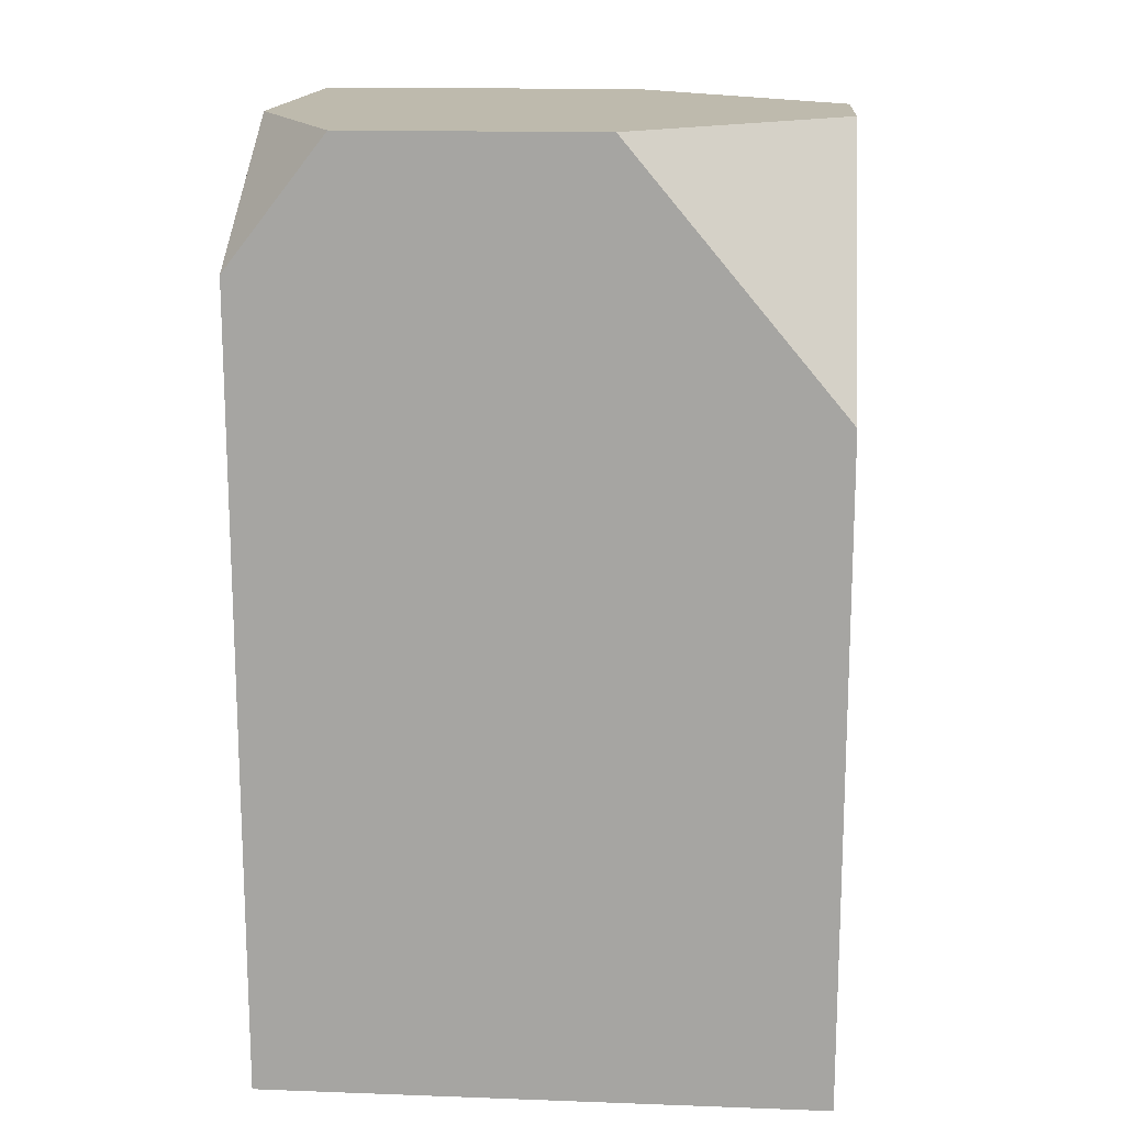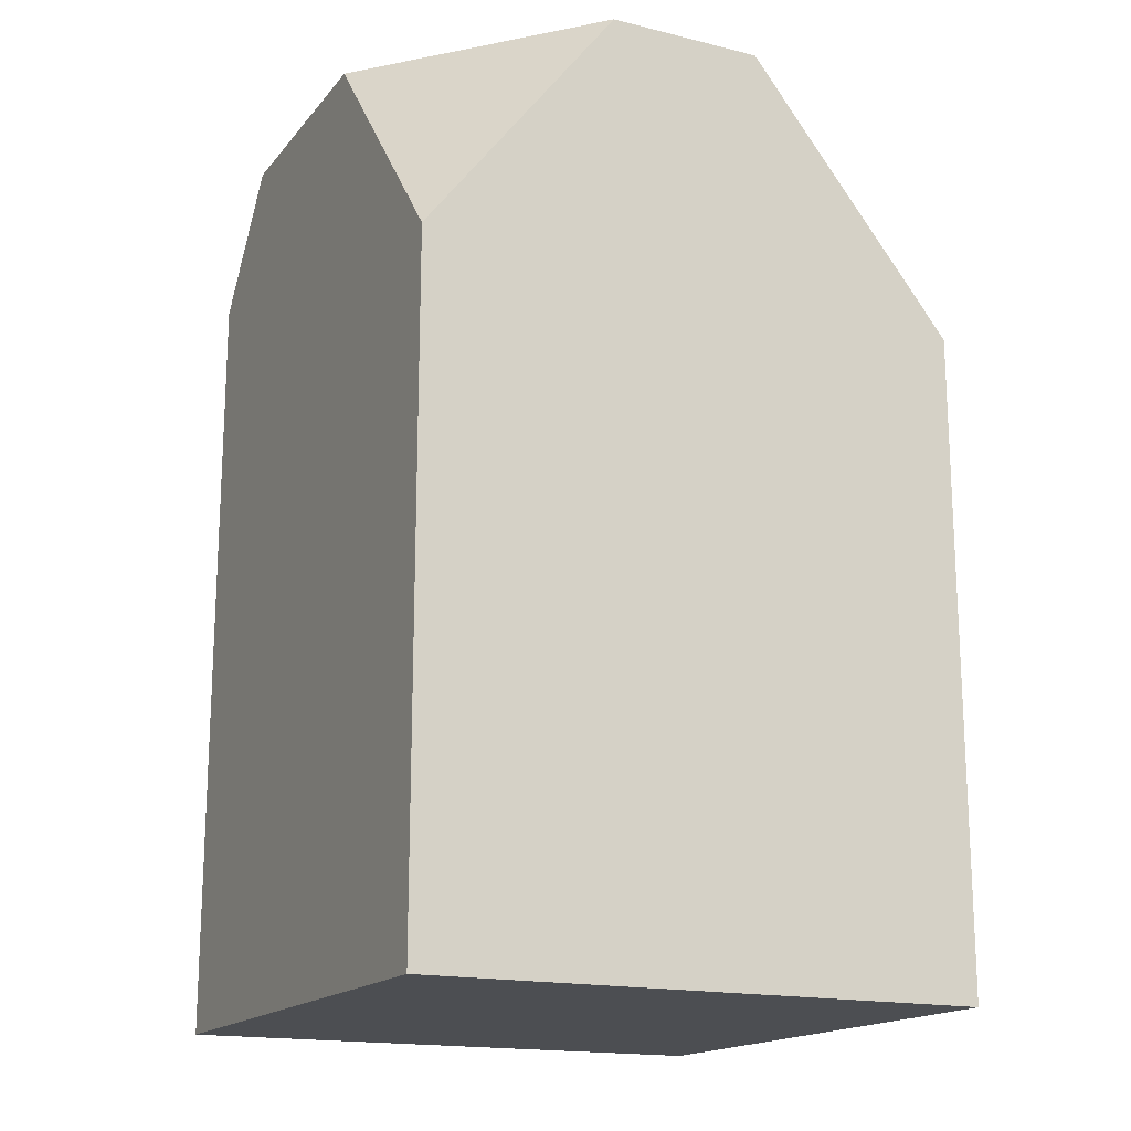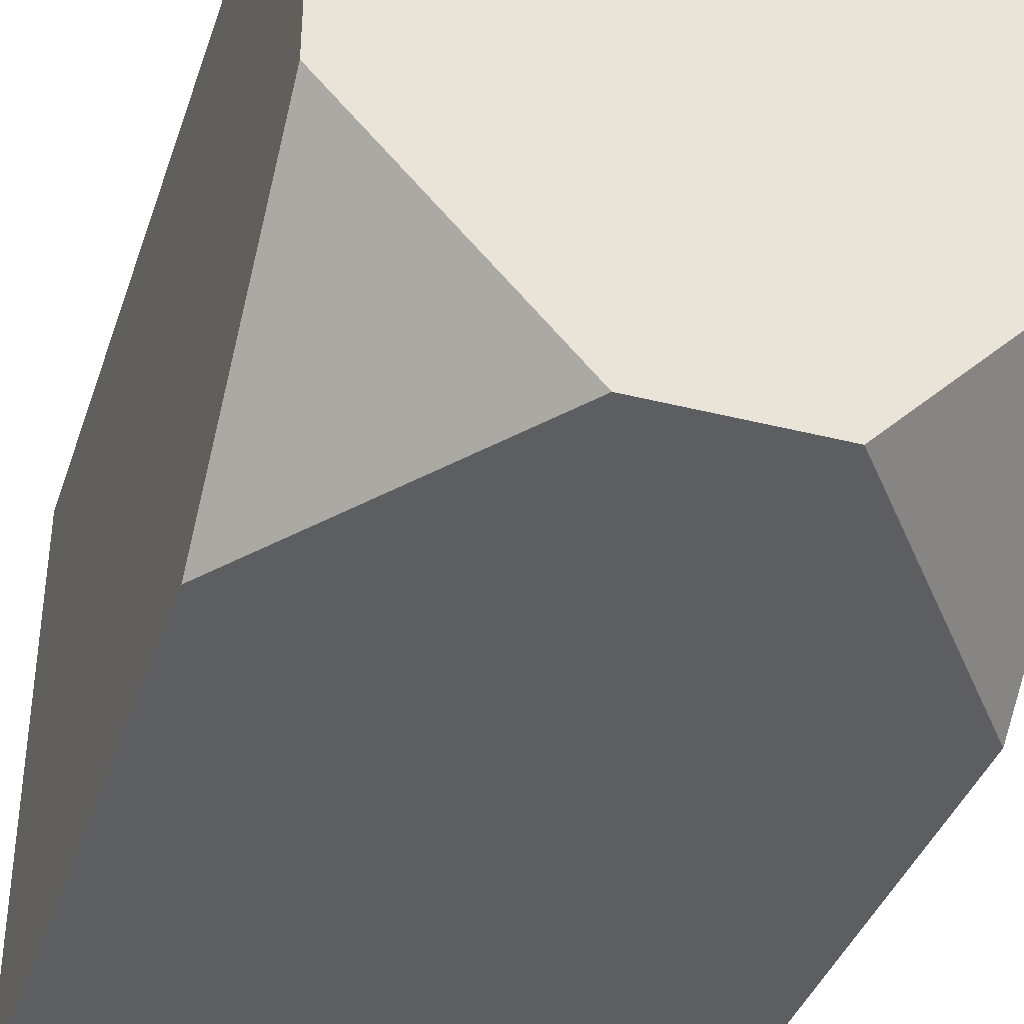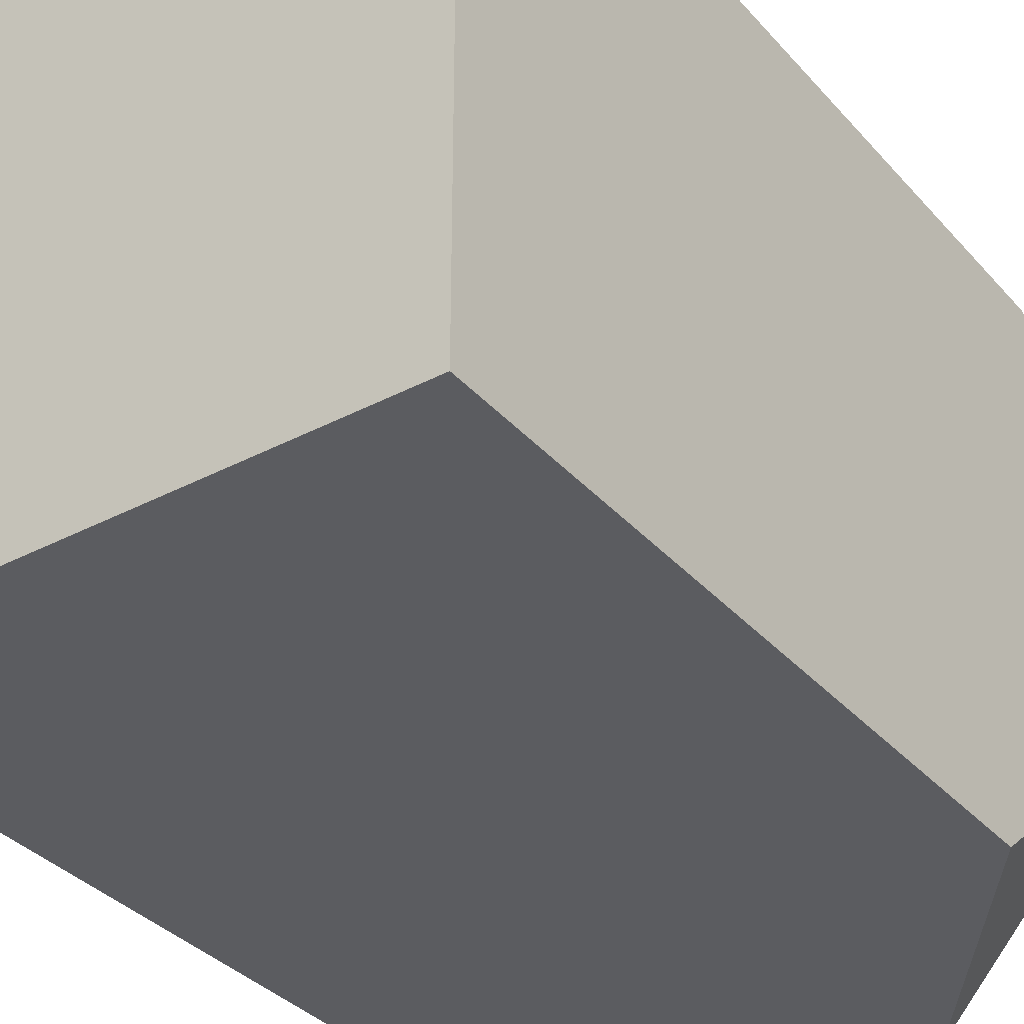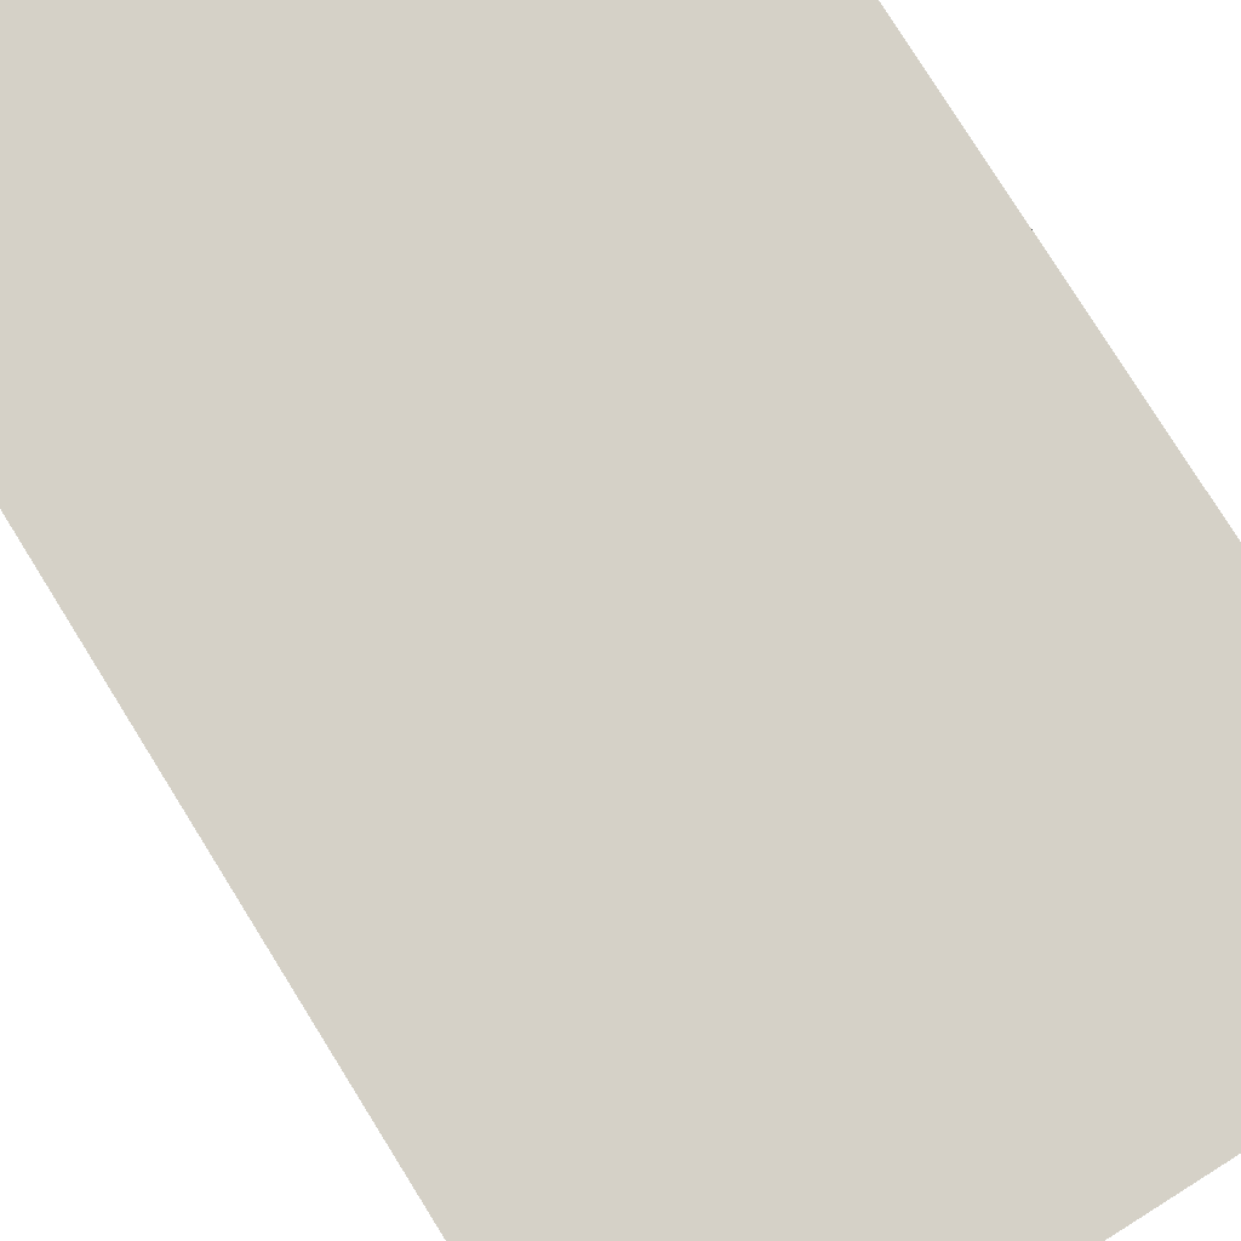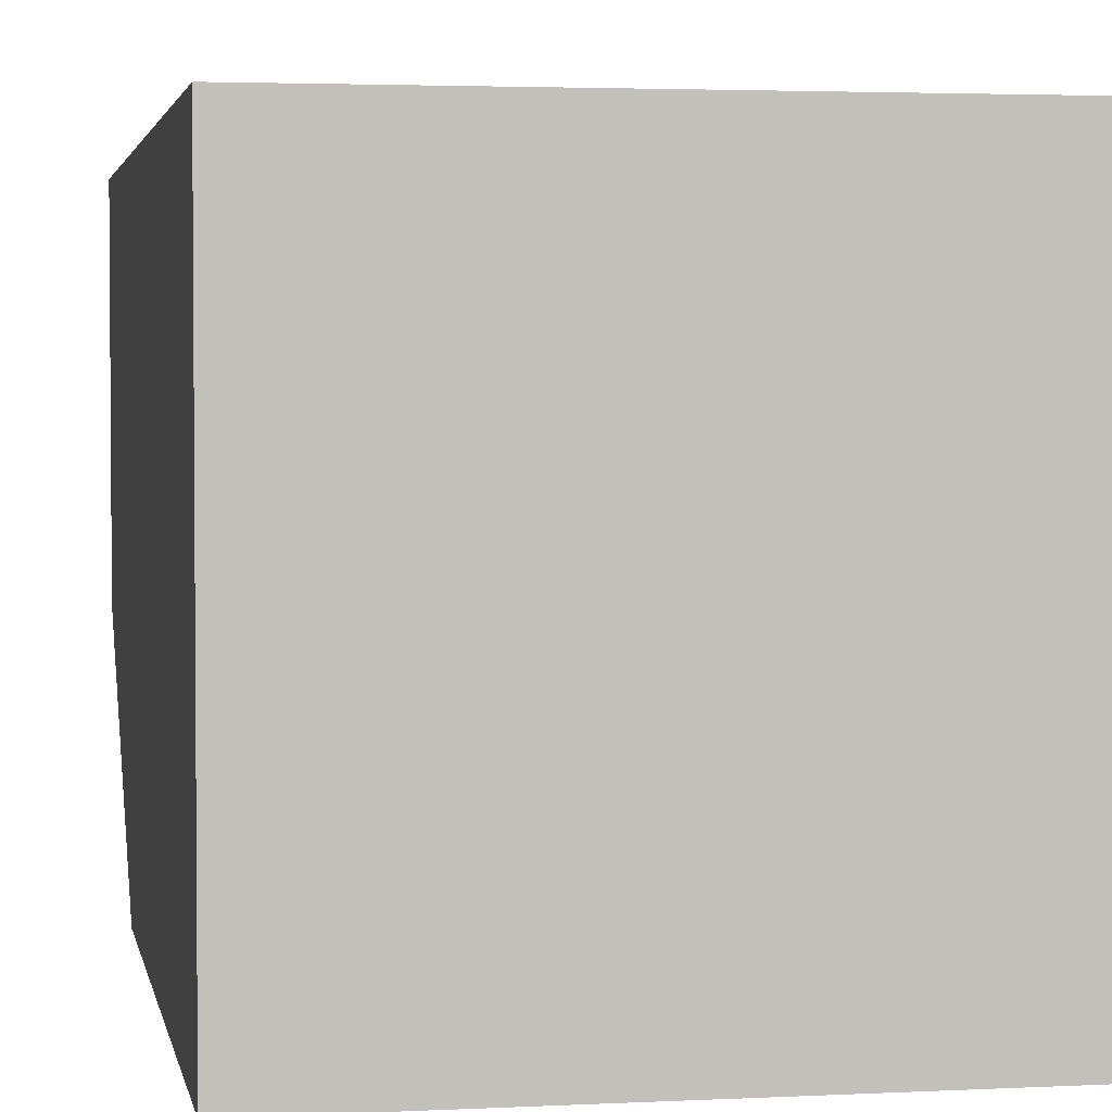
<metadata>
{"format":"obj","ext":"obj","renderer":"f3d","projection":"perspective","resolution":1024,"background":"white","views":[{"elev":15.4,"azim":94.4,"up":"+Y"},{"elev":-17.0,"azim":153.8,"up":"+Y"},{"elev":-38.5,"azim":162.3,"up":"+Z"},{"elev":-35.0,"azim":35.1,"up":"+Z"},{"elev":79.5,"azim":148.0,"up":"+Z"},{"elev":3.0,"azim":-10.2,"up":"+Z"}]}
</metadata>
<code>
o SM_Env_Pebble_06
v -5.36 -8.772 5.36
v 5.36 -8.772 5.36
v -5.36 8.772 5.36
v 1.27 8.772 5.36
v 5.36 6.366 5.36
v -5.36 8.772 -1.152
v -1.344 8.772 -5.36
v 1.647 8.772 -5.36
v 5.36 8.772 -1.292
v 5.36 8.772 3.466
v -5.36 -8.772 -5.36
v 5.36 -8.772 -5.36
v 5.36 3.912 -5.36
v -5.36 3.728 -5.36
f 1 2 3
f 3 2 4
f 2 5 4
f 3 4 6
f 6 4 7
f 7 4 8
f 8 4 9
f 4 10 9
f 11 12 1
f 1 12 2
f 2 12 5
f 12 13 5
f 5 13 10
f 13 9 10
f 11 1 14
f 3 6 1
f 1 6 14
f 12 11 13
f 11 14 13
f 14 7 13
f 7 8 13
f 6 7 14
f 4 5 10
f 8 9 13

</code>
